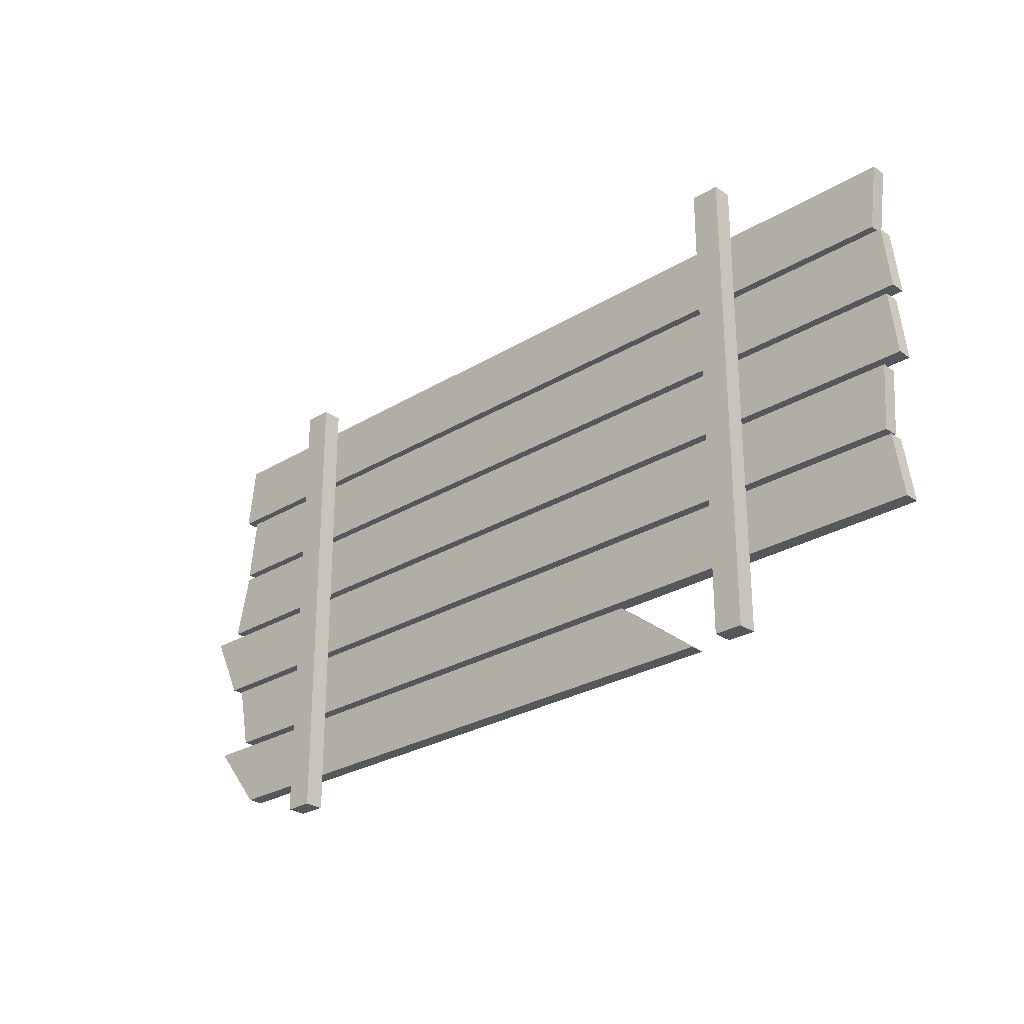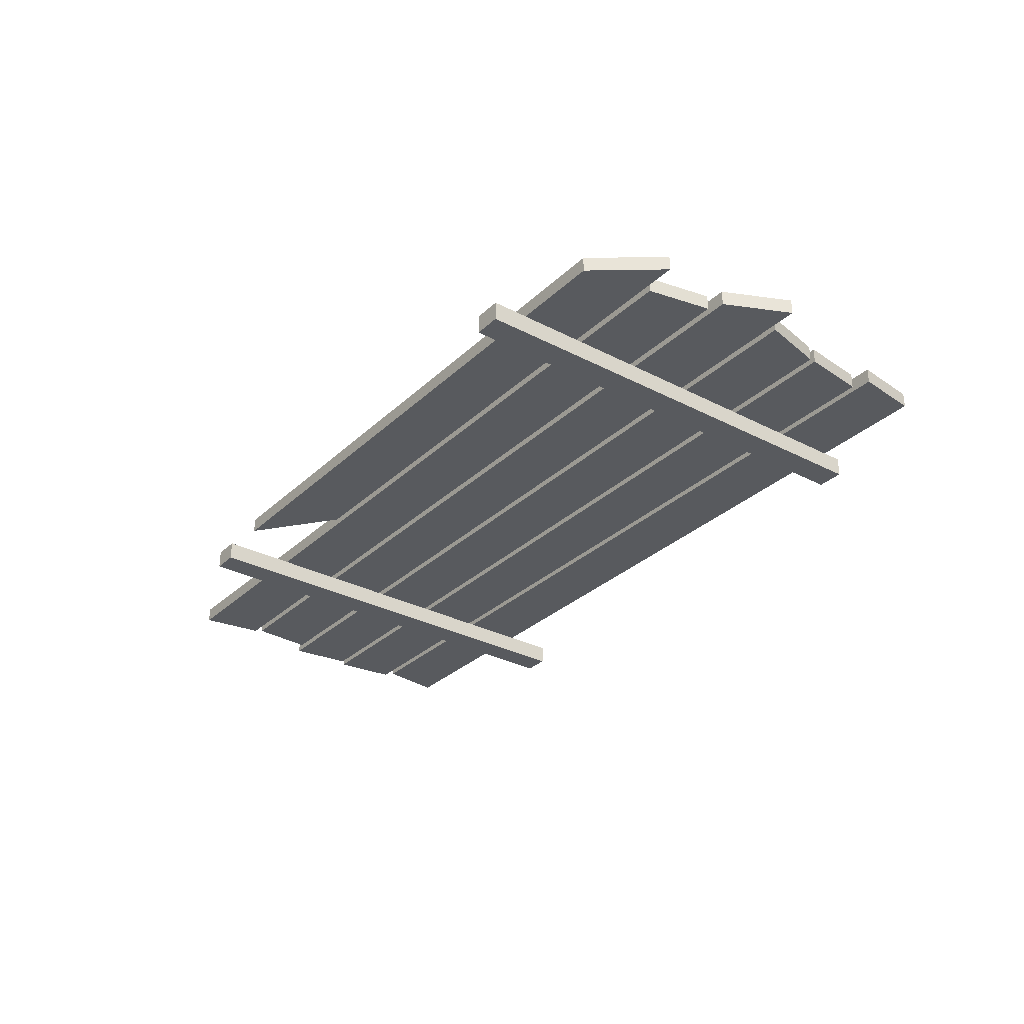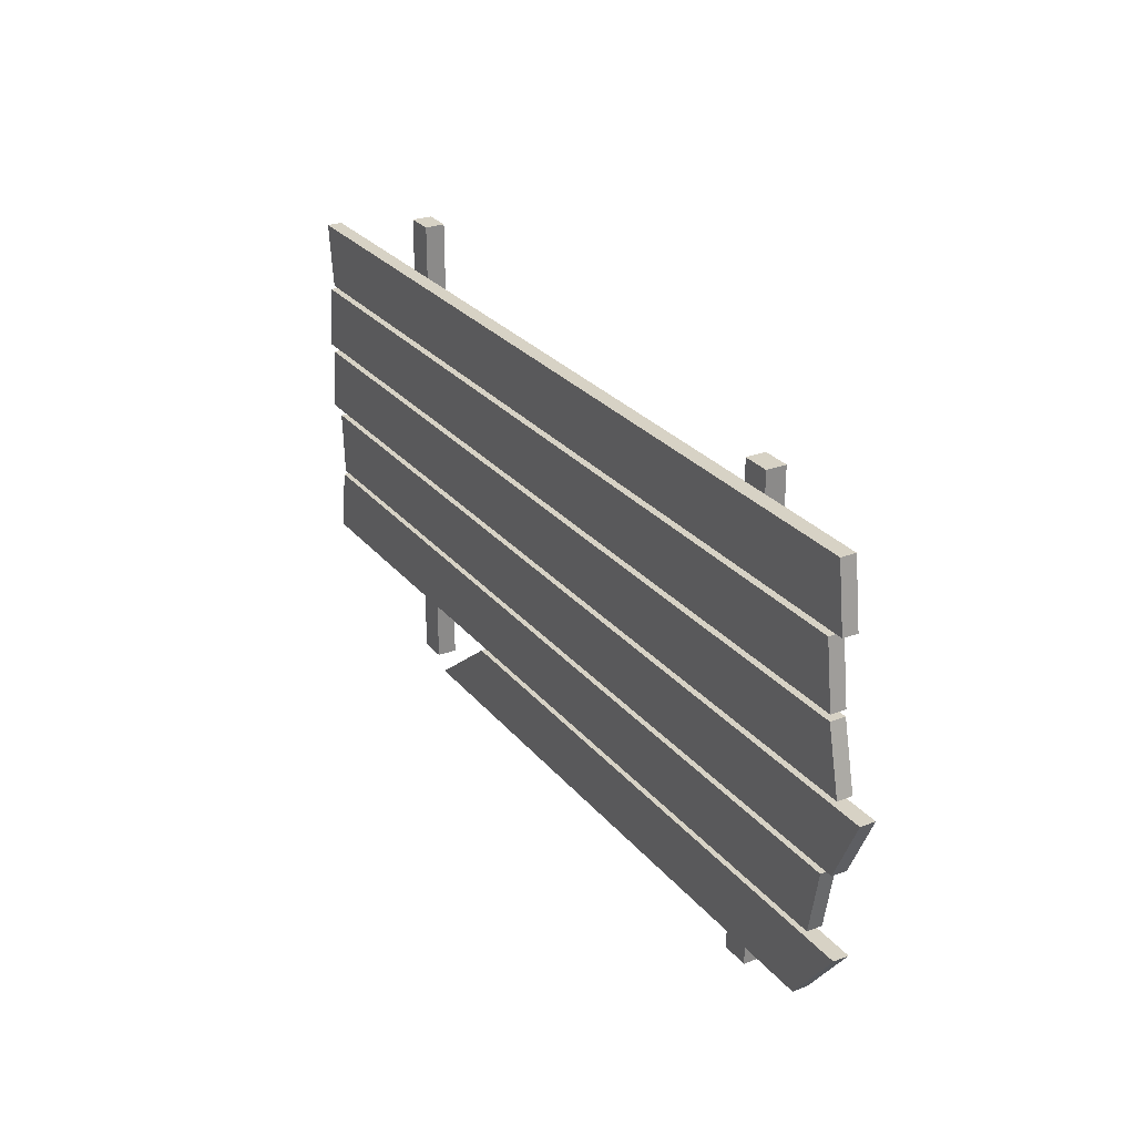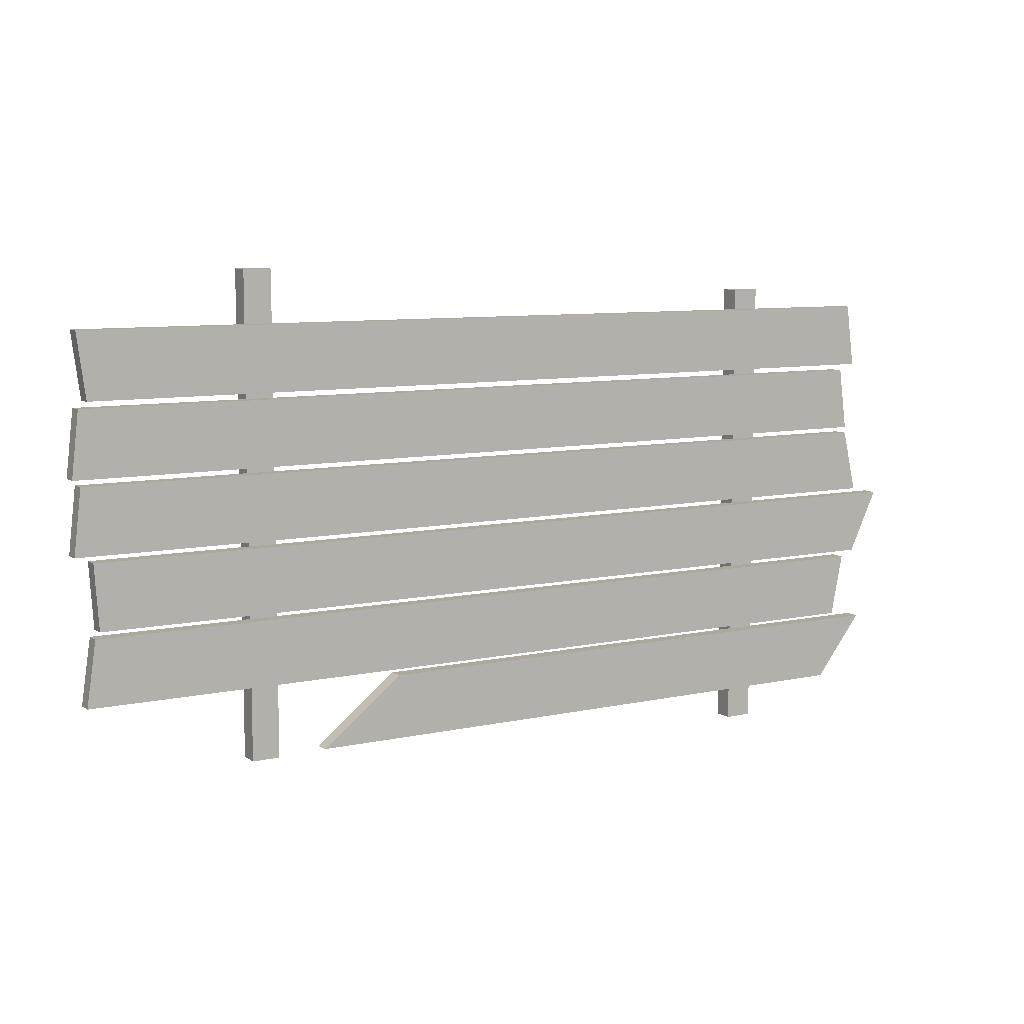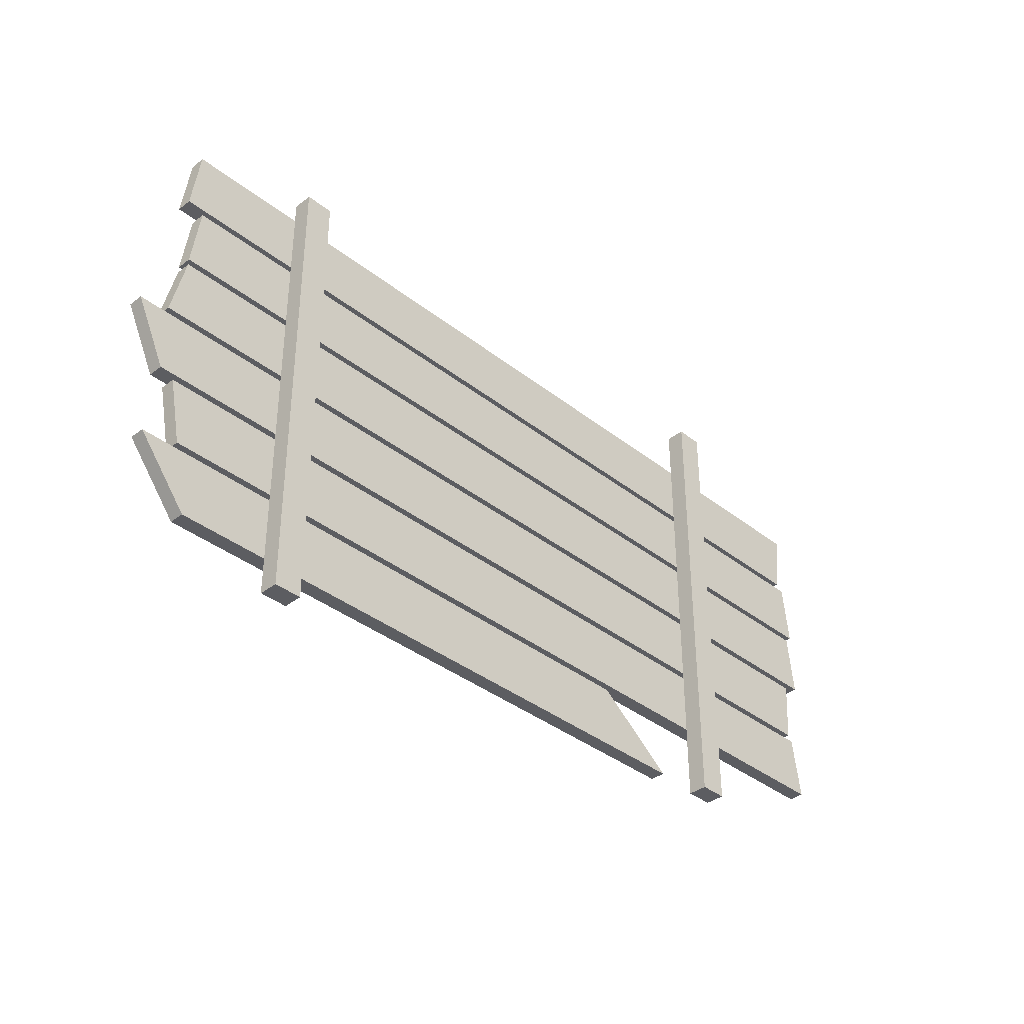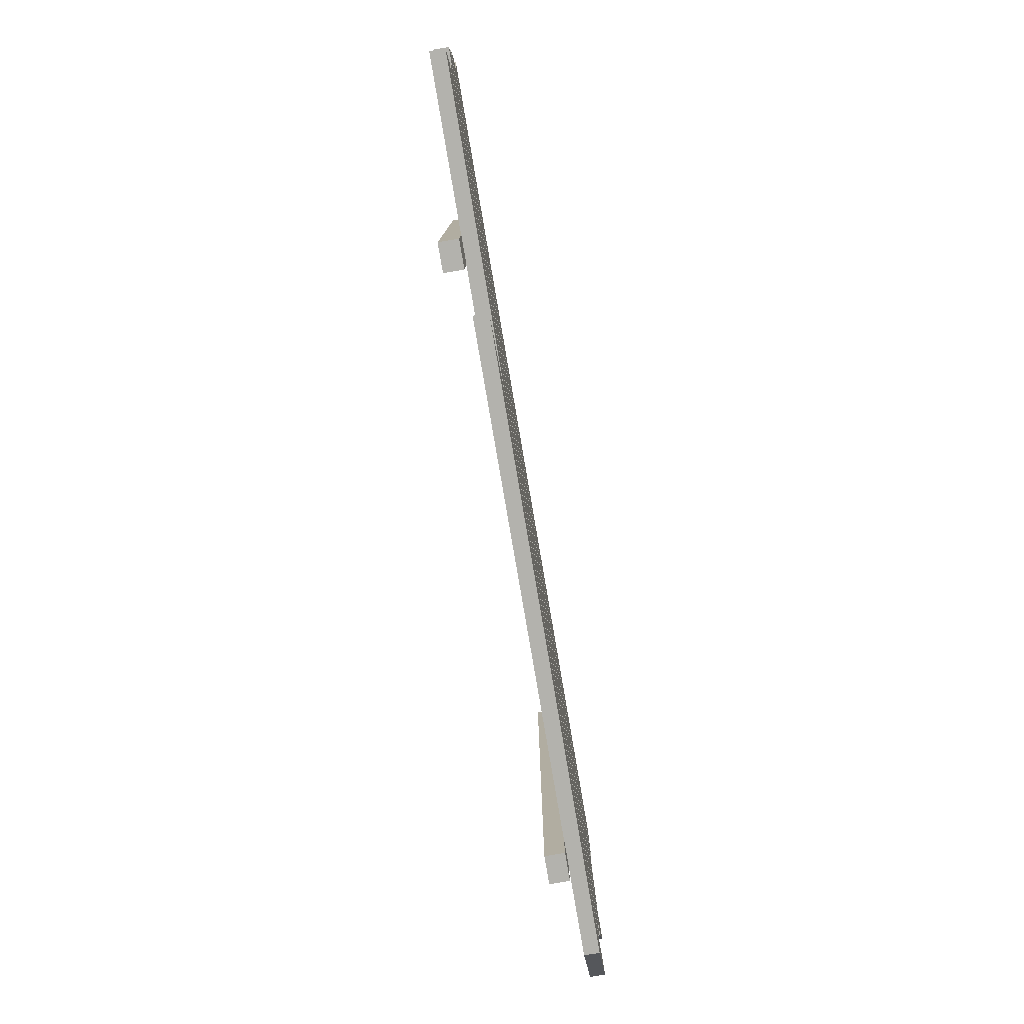
<metadata>
{"format":"obj","ext":"obj","renderer":"f3d","projection":"perspective","resolution":1024,"background":"white","views":[{"elev":-27.1,"azim":43.3,"up":"+Z"},{"elev":-30.5,"azim":-127.1,"up":"+Y"},{"elev":27.2,"azim":-120.5,"up":"+Z"},{"elev":8.5,"azim":149.2,"up":"+Z"},{"elev":-37.1,"azim":-45.4,"up":"+Z"},{"elev":-79.4,"azim":99.7,"up":"+Z"}]}
</metadata>
<code>
g default
v -1.446 0.06315 0.6644
v 1.446 0.06315 0.6644
v -1.446 0.1125 0.6644
v 1.446 0.1125 0.6644
v -1.474 0.1125 0.4553
v 1.419 0.1125 0.4553
v -1.474 0.06315 0.4553
v 1.419 0.06315 0.4553
v -1.419 0.06315 0.4346
v 1.446 0.06315 0.4346
v -1.419 0.1125 0.4346
v 1.446 0.1125 0.4346
v -1.446 0.1125 0.2255
v 1.47 0.1125 0.2255
v -1.446 0.06315 0.2255
v 1.47 0.06315 0.2255
v -1.446 0.06315 0.2048
v 1.446 0.06315 0.2048
v -1.446 0.1125 0.2048
v 1.446 0.1125 0.2048
v -1.495 0.1125 -0.004327
v 1.47 0.1125 -0.004327
v -1.495 0.06315 -0.004327
v 1.47 0.06315 -0.004327
v -1.593 0.06315 -0.02498
v 1.414 0.06315 -0.02498
v -1.593 0.1125 -0.02498
v 1.414 0.1125 -0.02498
v -1.492 0.1125 -0.2341
v 1.4 0.1125 -0.2341
v -1.492 0.06315 -0.2341
v 1.4 0.06315 -0.2341
v -1.446 0.06315 -0.2548
v 1.415 0.06315 -0.2548
v -1.446 0.1125 -0.2548
v 1.415 0.1125 -0.2548
v -1.405 0.1125 -0.4639
v 1.446 0.1125 -0.4639
v -1.405 0.06315 -0.4639
v 1.446 0.06315 -0.4639
v -1.524 0.06315 -0.4846
v 0.3978 0.06315 -0.4846
v -1.524 0.1125 -0.4846
v 0.3978 0.1125 -0.4846
v -1.358 0.1125 -0.6937
v 0.6671 0.1125 -0.6937
v -1.358 0.06315 -0.6937
v 0.6671 0.06315 -0.6937
v -1.063 0 0.7323
v -0.9721 0 0.7323
v -1.063 0.06358 0.7323
v -0.9721 0.06358 0.7323
v -1.063 0.06358 -0.8133
v -0.9721 0.06358 -0.8133
v -1.063 0 -0.8133
v -0.9721 0 -0.8133
v 0.8052 0 0.8322
v 0.8961 0 0.8322
v 0.8052 0.06358 0.8322
v 0.8961 0.06358 0.8322
v 0.8052 0.06358 -0.7134
v 0.8961 0.06358 -0.7134
v 0.8052 0 -0.7134
v 0.8961 0 -0.7134
g driftwood
f 1 2 4 3
f 3 4 6 5
f 5 6 8 7
f 7 8 2 1
f 2 8 6 4
f 7 1 3 5
f 9 10 12 11
f 11 12 14 13
f 13 14 16 15
f 15 16 10 9
f 10 16 14 12
f 15 9 11 13
f 17 18 20 19
f 19 20 22 21
f 21 22 24 23
f 23 24 18 17
f 18 24 22 20
f 23 17 19 21
f 25 26 28 27
f 27 28 30 29
f 29 30 32 31
f 31 32 26 25
f 26 32 30 28
f 31 25 27 29
f 33 34 36 35
f 35 36 38 37
f 37 38 40 39
f 39 40 34 33
f 34 40 38 36
f 39 33 35 37
f 41 42 44 43
f 43 44 46 45
f 45 46 48 47
f 47 48 42 41
f 42 48 46 44
f 47 41 43 45
f 49 50 52 51
f 51 52 54 53
f 53 54 56 55
f 55 56 50 49
f 50 56 54 52
f 55 49 51 53
f 57 58 60 59
f 59 60 62 61
f 61 62 64 63
f 63 64 58 57
f 58 64 62 60
f 63 57 59 61

</code>
